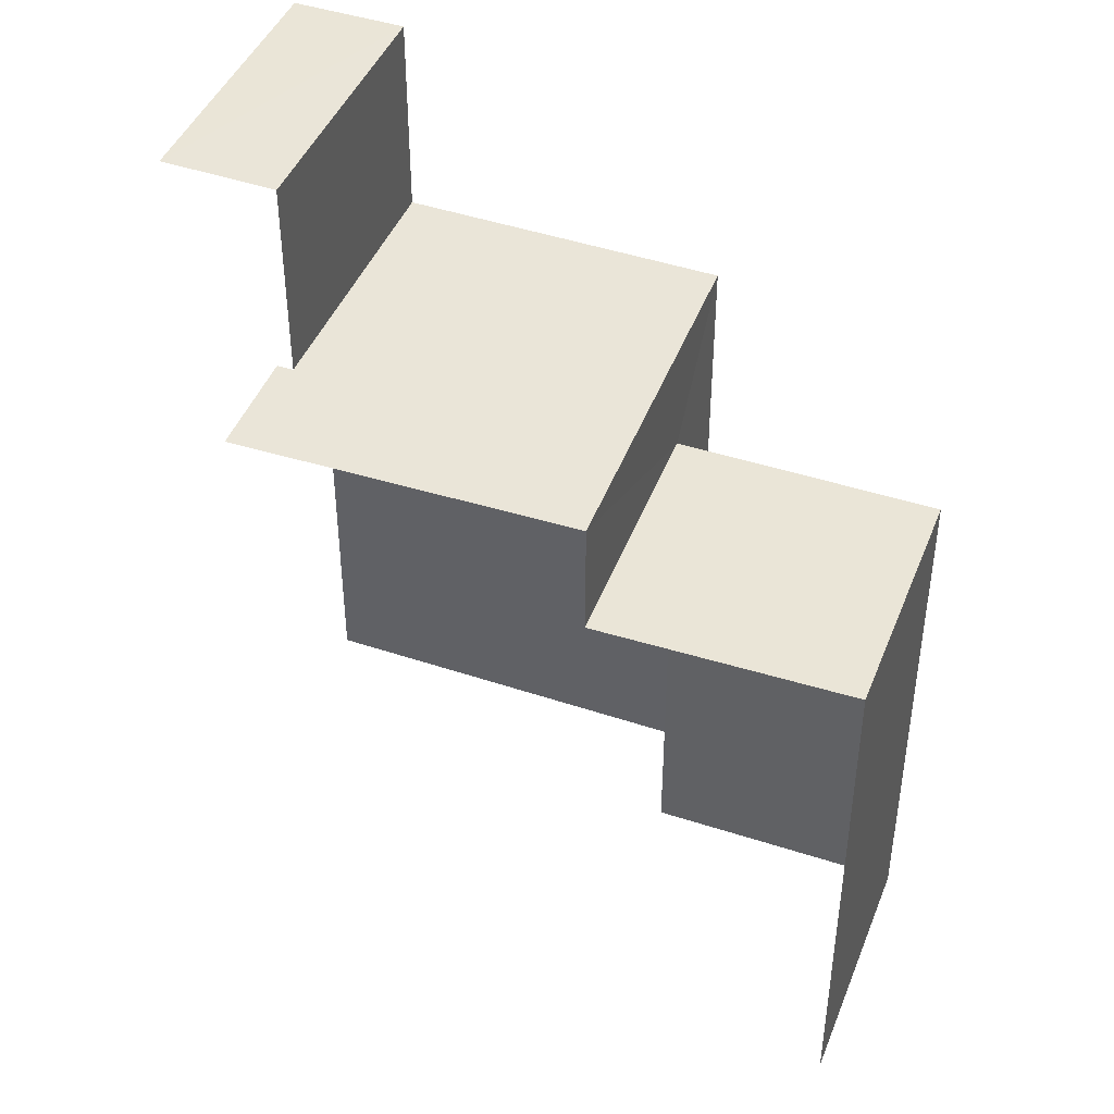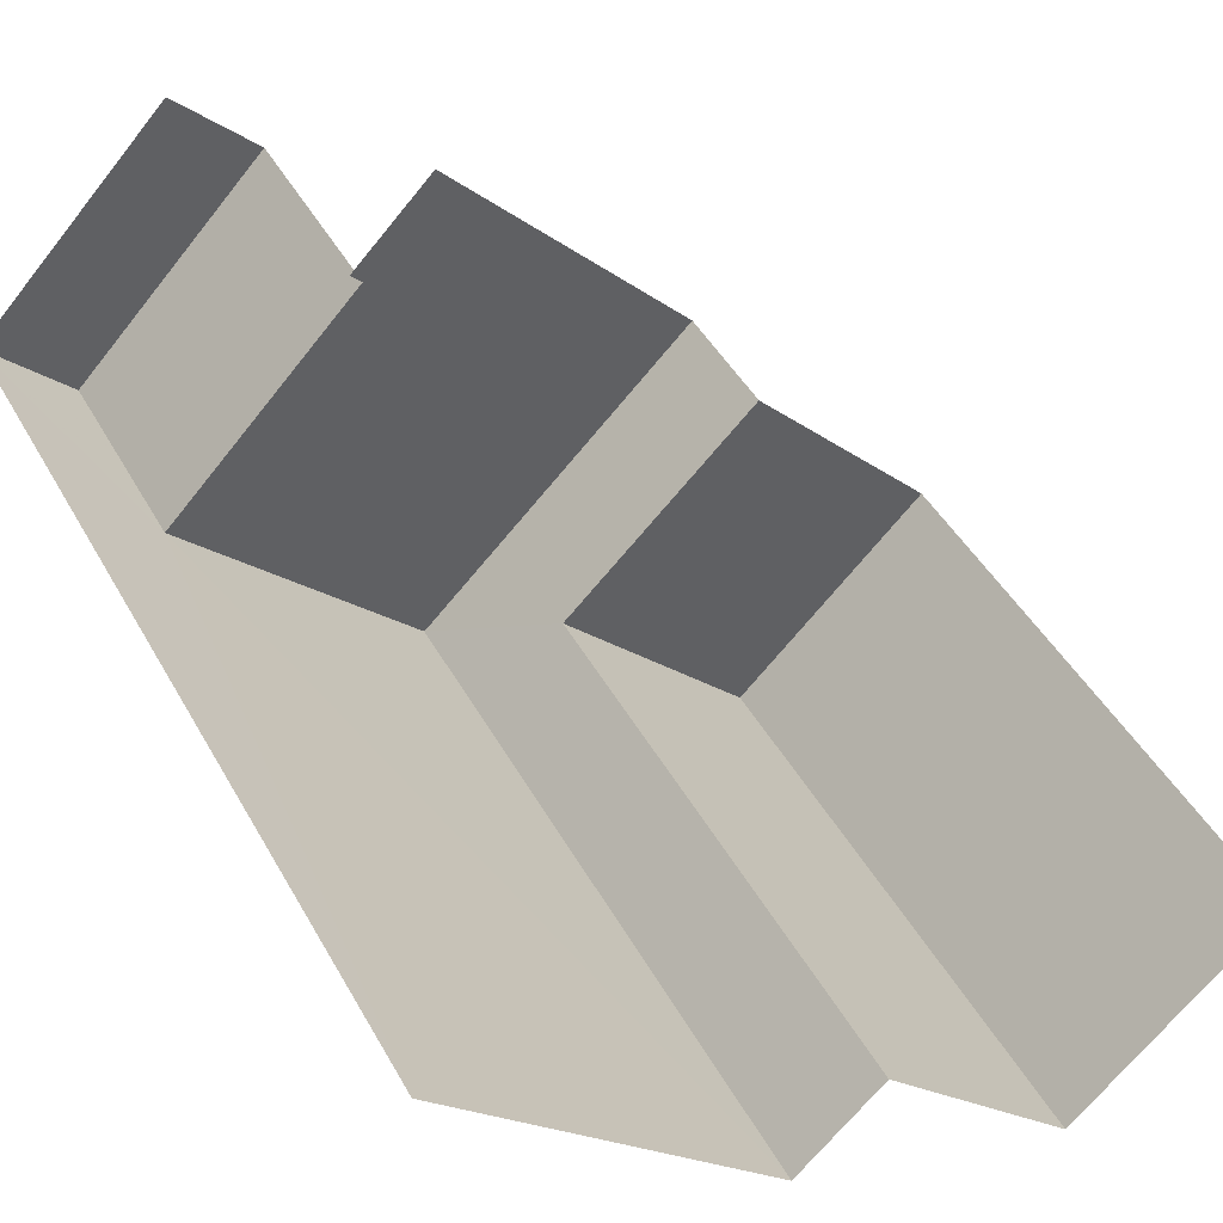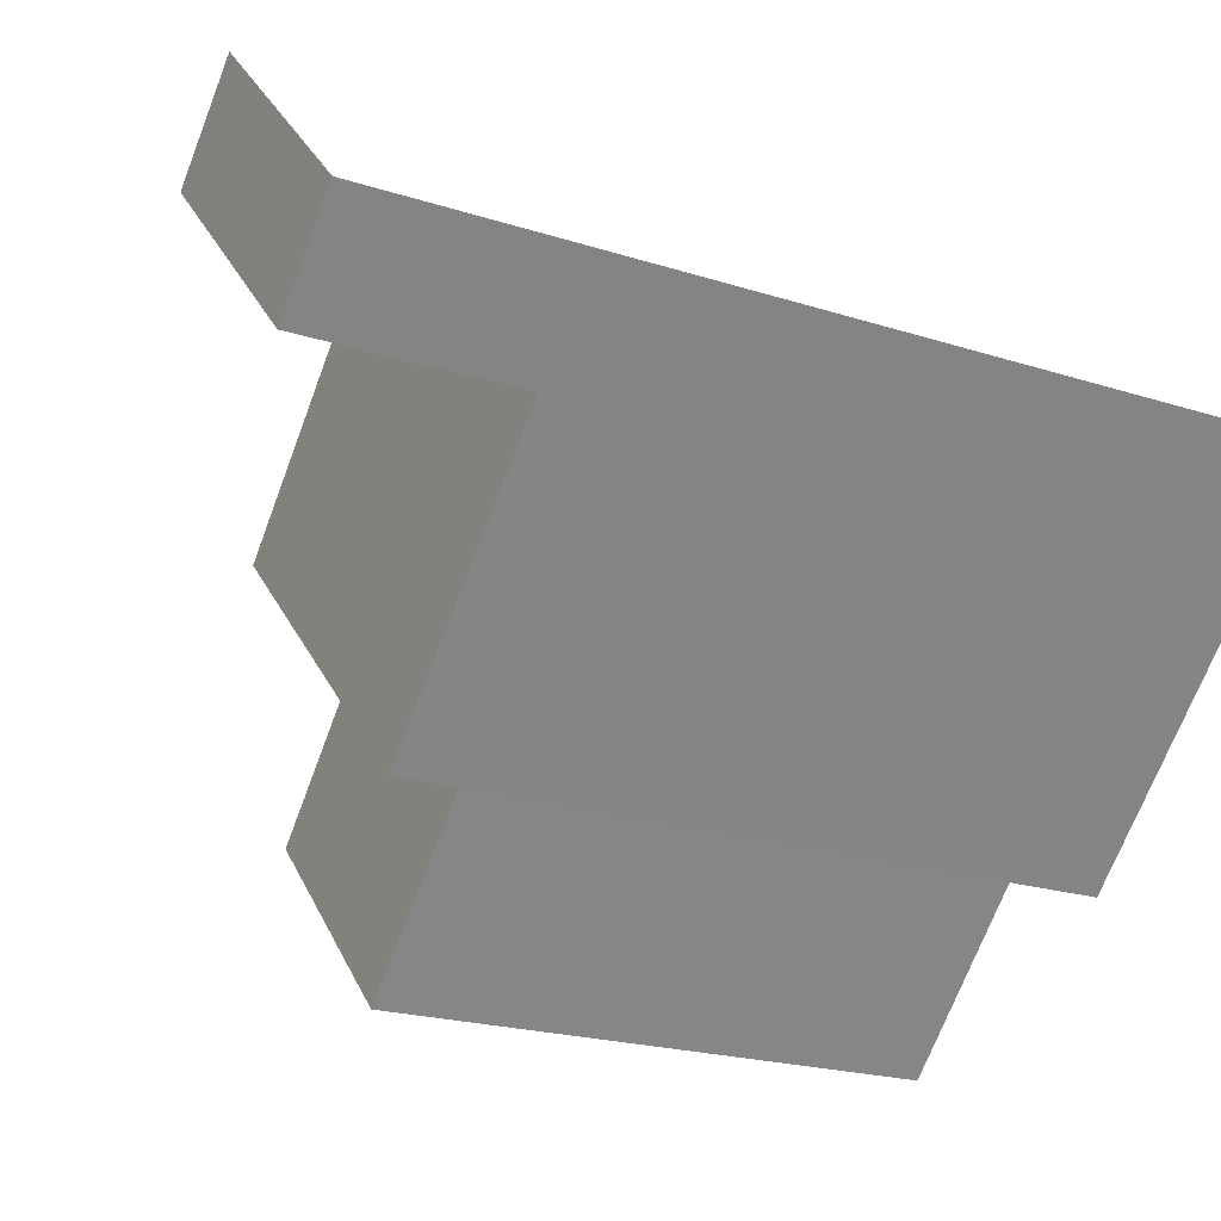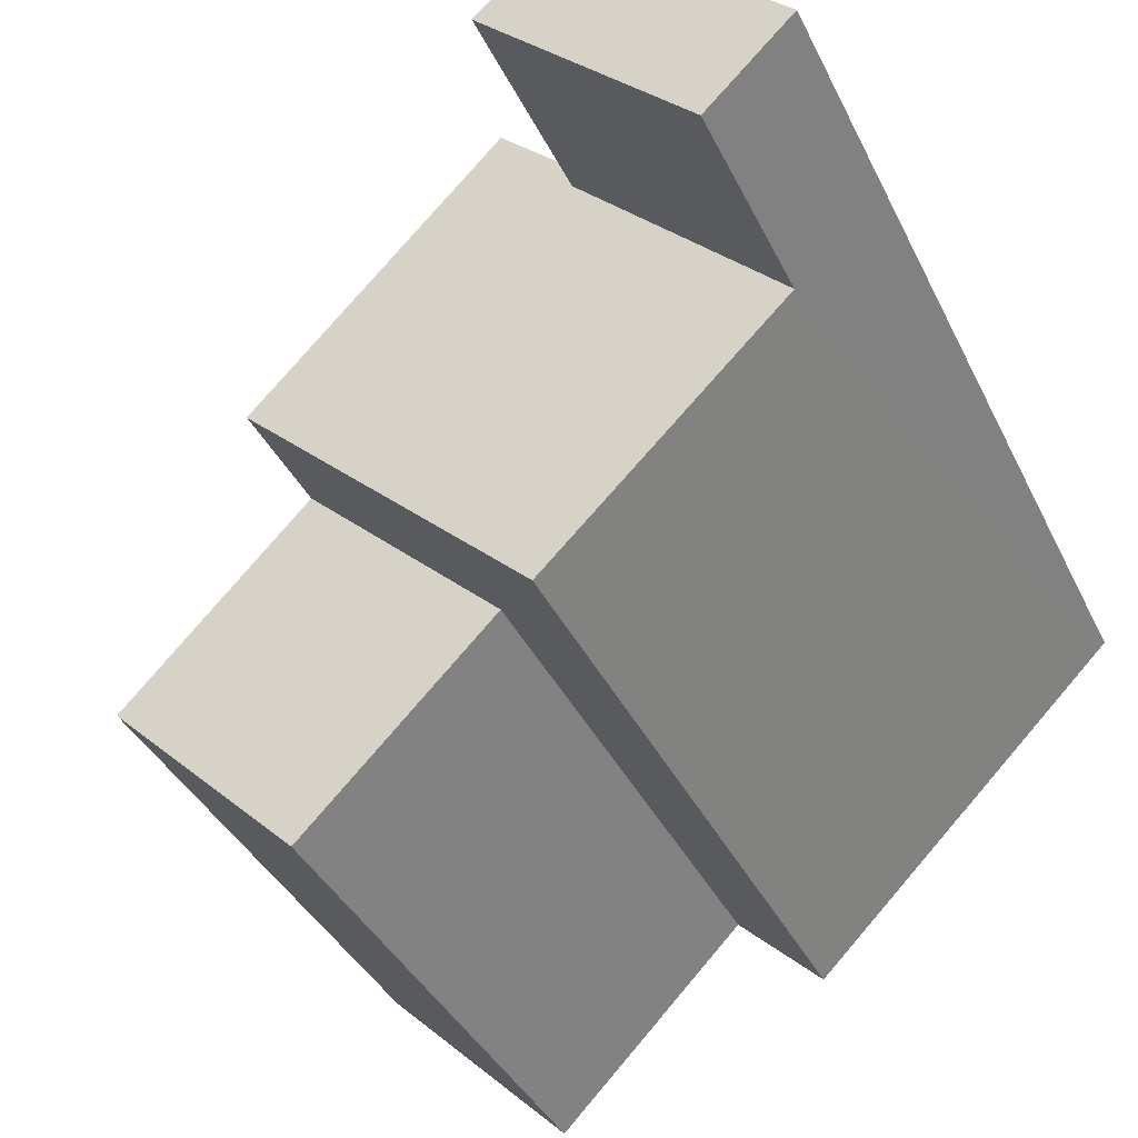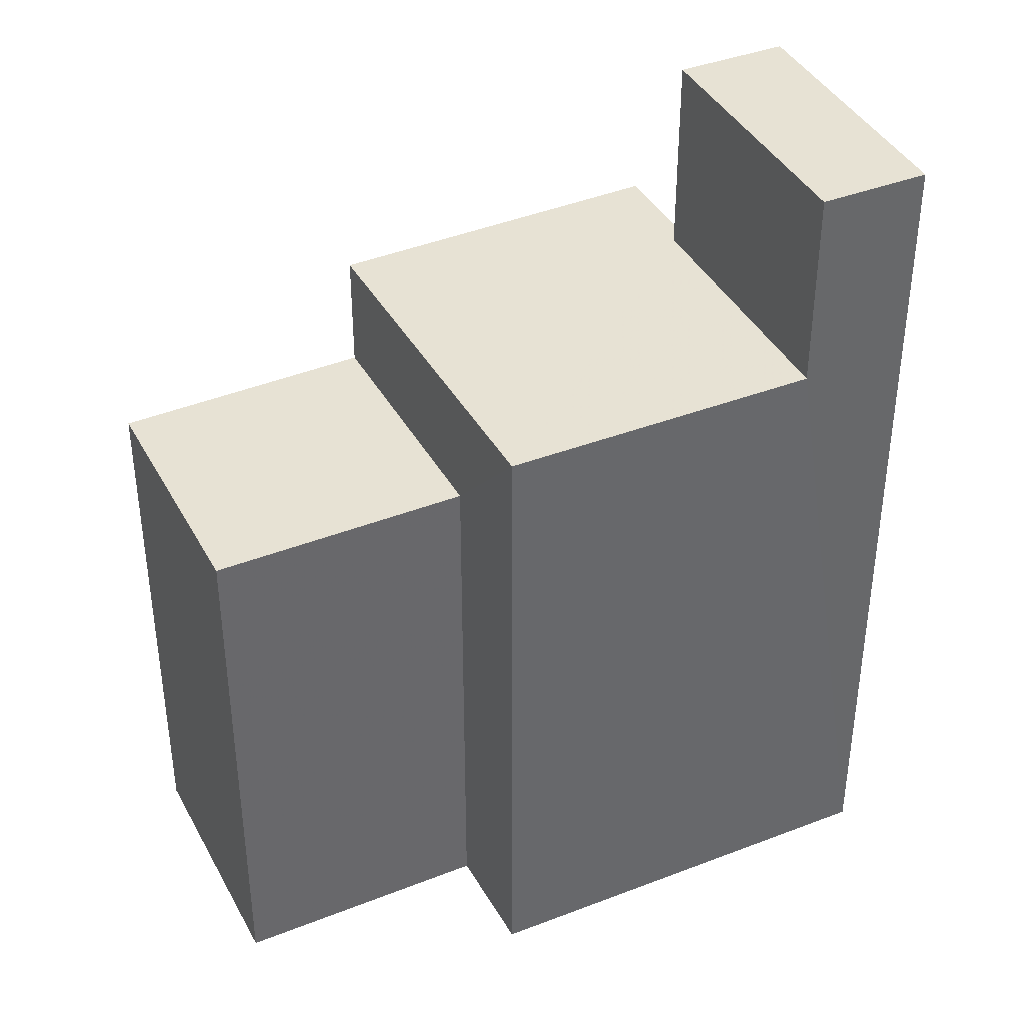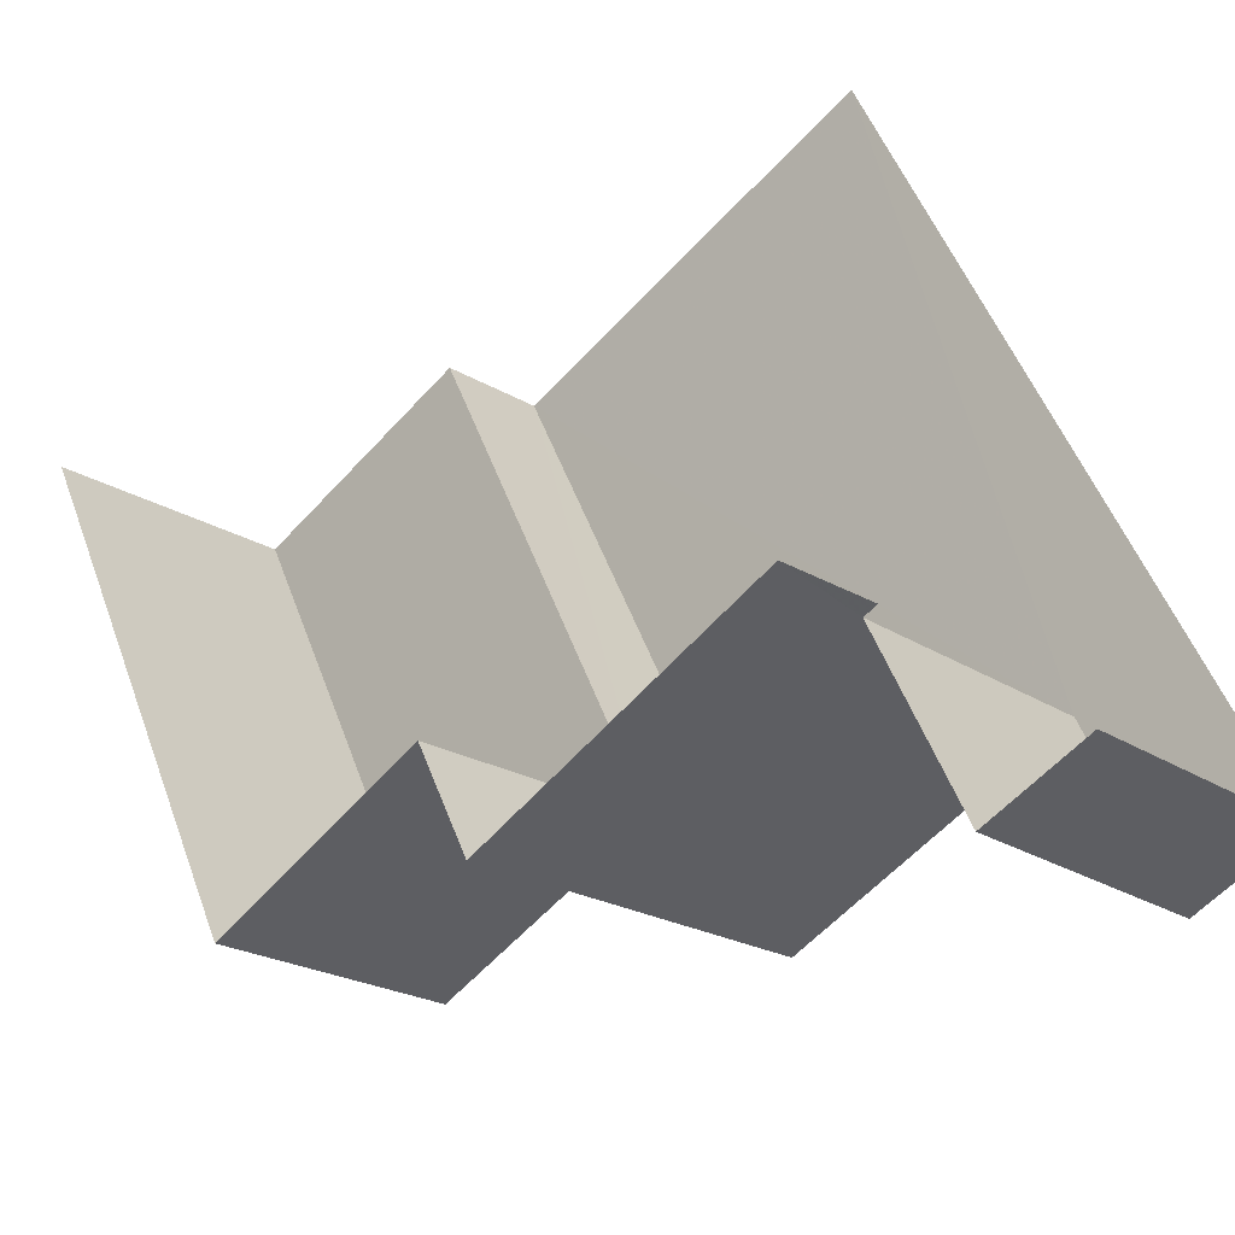
<metadata>
{"format":"obj","ext":"obj","renderer":"f3d","projection":"perspective","resolution":1024,"background":"white","views":[{"elev":44.4,"azim":-114.0,"up":"+Z"},{"elev":45.2,"azim":152.5,"up":"+Y"},{"elev":-20.8,"azim":59.7,"up":"+Y"},{"elev":-38.1,"azim":23.6,"up":"+Y"},{"elev":39.8,"azim":19.2,"up":"+Z"},{"elev":49.7,"azim":-19.4,"up":"+Y"}]}
</metadata>
<code>
v -2.235e+05 -1.278e+05 16.23
v -2.235e+05 -1.278e+05 16.23
v -2.235e+05 -1.278e+05 16.23
v -2.235e+05 -1.278e+05 16.23
v -2.235e+05 -1.278e+05 16.23
v -2.235e+05 -1.278e+05 16.23
v -2.235e+05 -1.278e+05 16.23
v -2.235e+05 -1.278e+05 16.23
v -2.235e+05 -1.278e+05 25.63
v -2.235e+05 -1.278e+05 25.63
v -2.235e+05 -1.278e+05 25.63
v -2.235e+05 -1.278e+05 25.63
v -2.235e+05 -1.278e+05 25.63
v -2.235e+05 -1.278e+05 25.63
v -2.235e+05 -1.278e+05 23.96
v -2.235e+05 -1.278e+05 23.96
v -2.235e+05 -1.278e+05 23.96
v -2.235e+05 -1.278e+05 23.96
v -2.235e+05 -1.278e+05 28.48
v -2.235e+05 -1.278e+05 28.48
v -2.235e+05 -1.278e+05 28.48
v -2.235e+05 -1.278e+05 28.48
f 1 2 3
f 2 4 3
f 5 3 6
f 6 7 8
f 3 4 7
f 3 7 6
f 11 12 18
f 12 4 18
f 18 2 16
f 18 4 2
f 14 4 12
f 14 7 4
f 22 6 8
f 20 22 8
f 8 14 20
f 20 14 21
f 8 7 14
f 21 14 10
f 9 10 11
f 11 10 12
f 9 13 10
f 12 10 14
f 15 16 17
f 15 18 16
f 19 20 21
f 19 22 20
f 13 19 21
f 10 13 21
f 3 5 15
f 5 9 15
f 15 11 18
f 15 9 11
f 9 5 13
f 19 13 22
f 22 13 6
f 13 5 6
f 17 2 1
f 17 16 2
f 3 17 1
f 3 15 17

</code>
